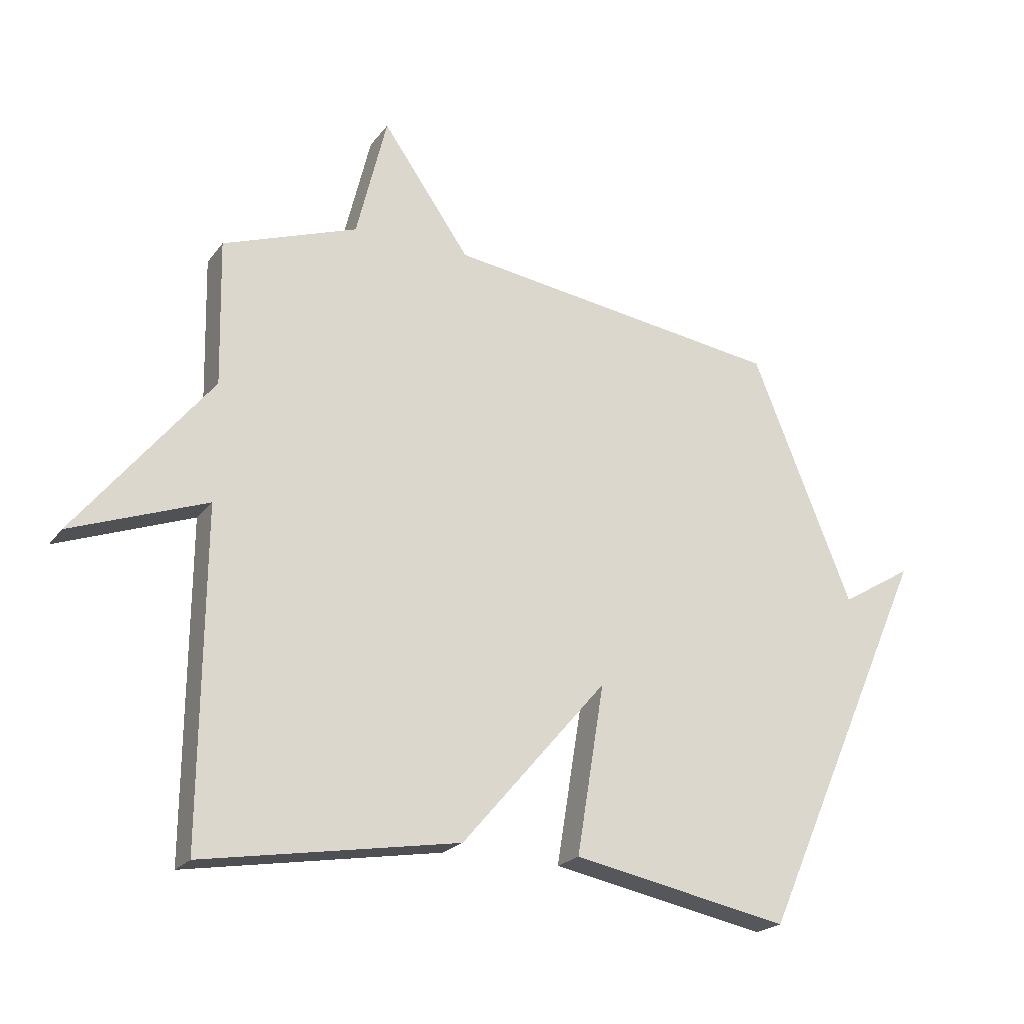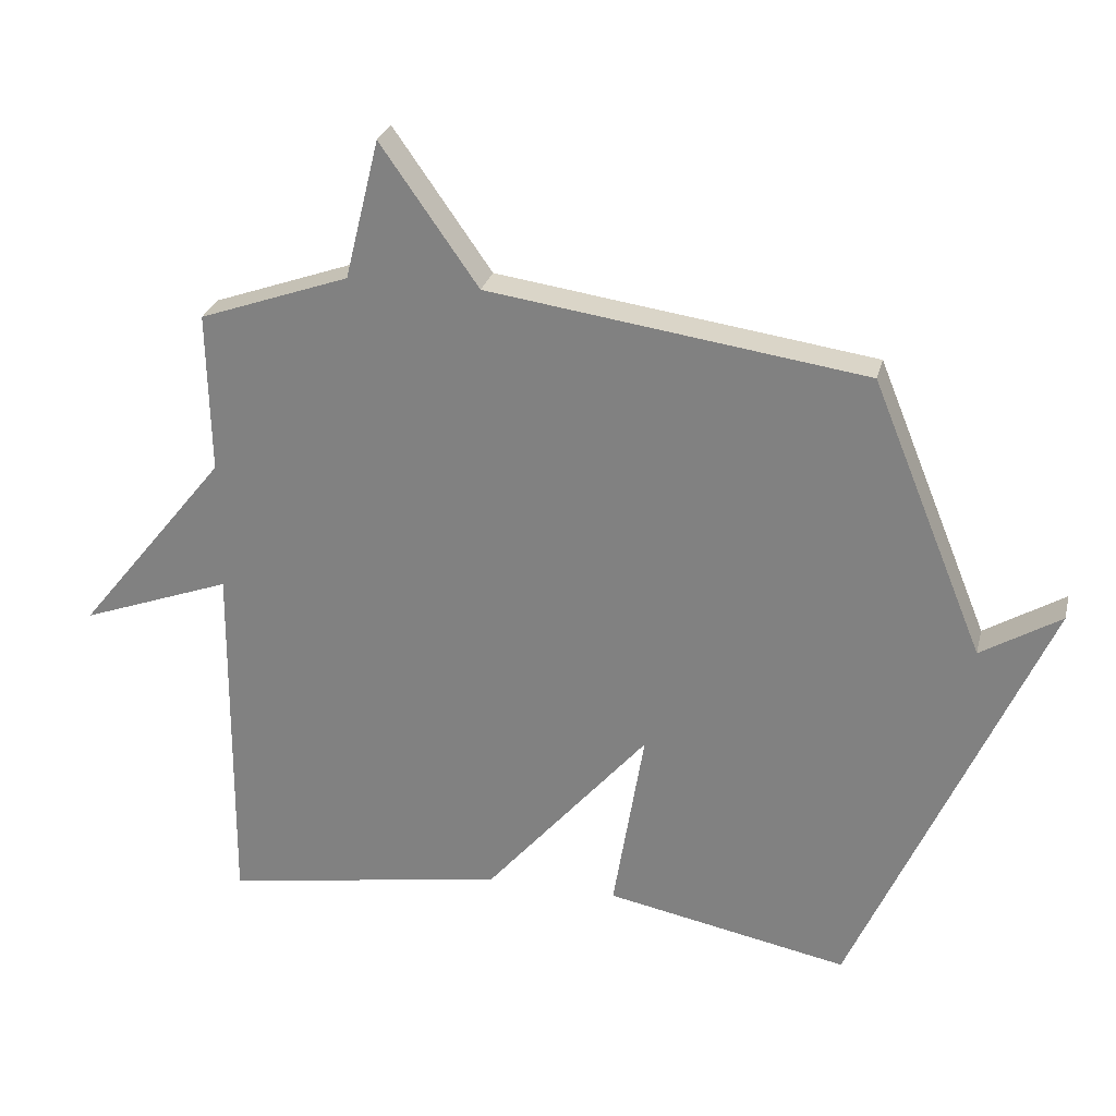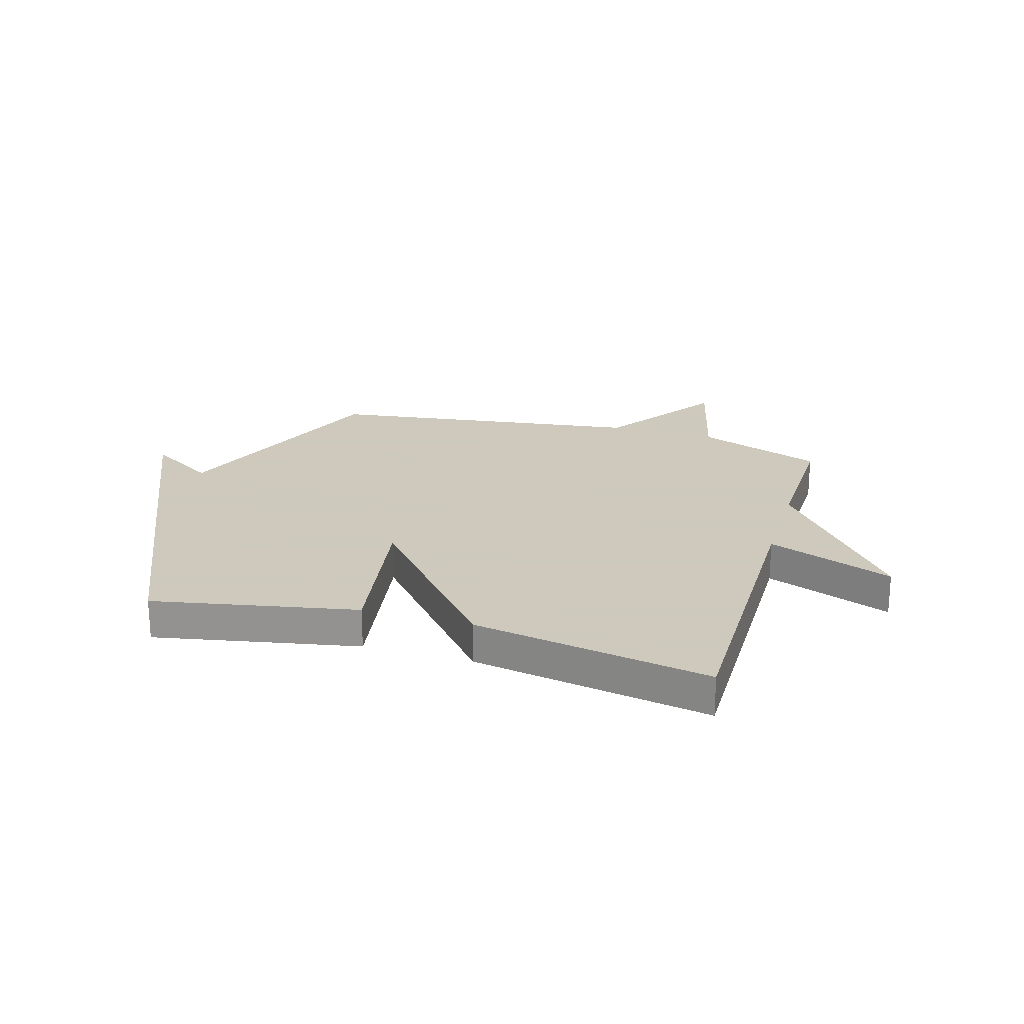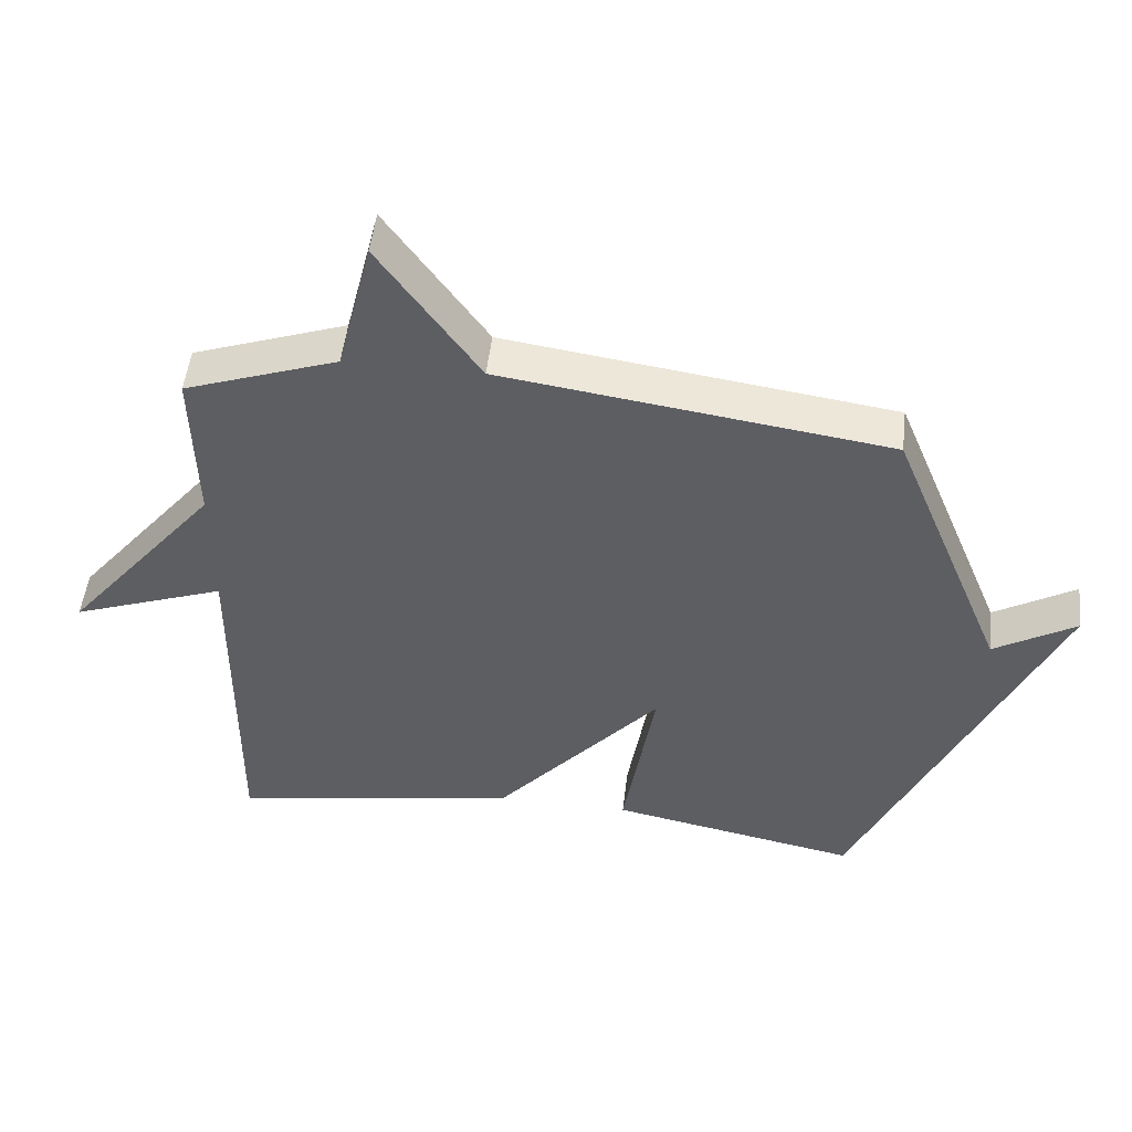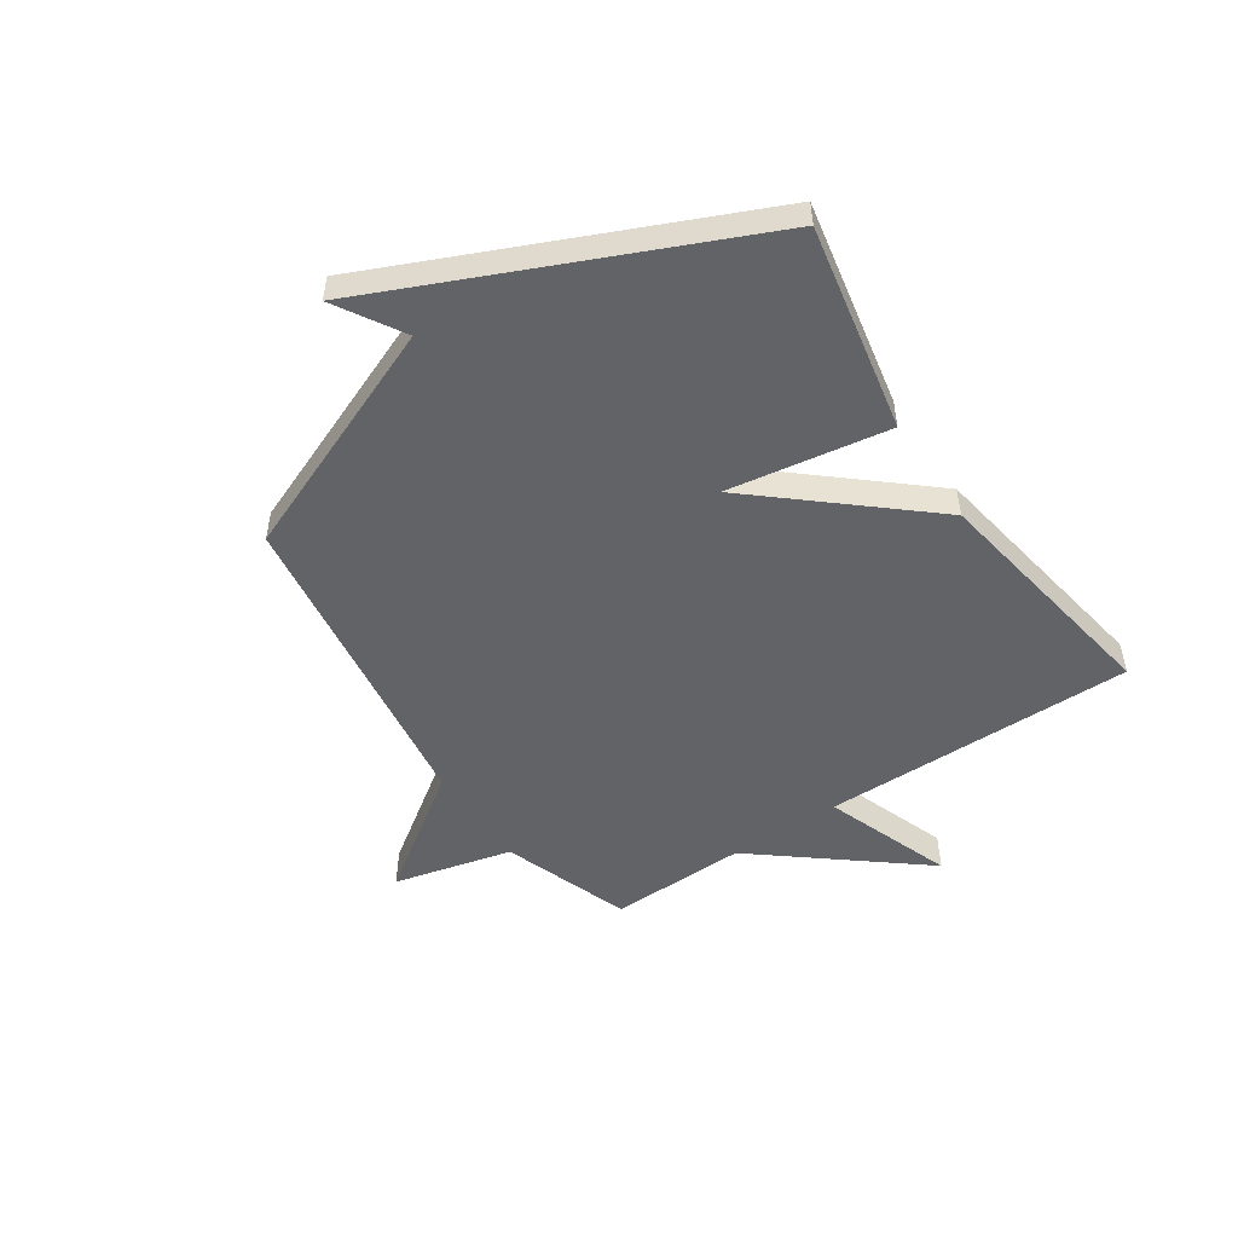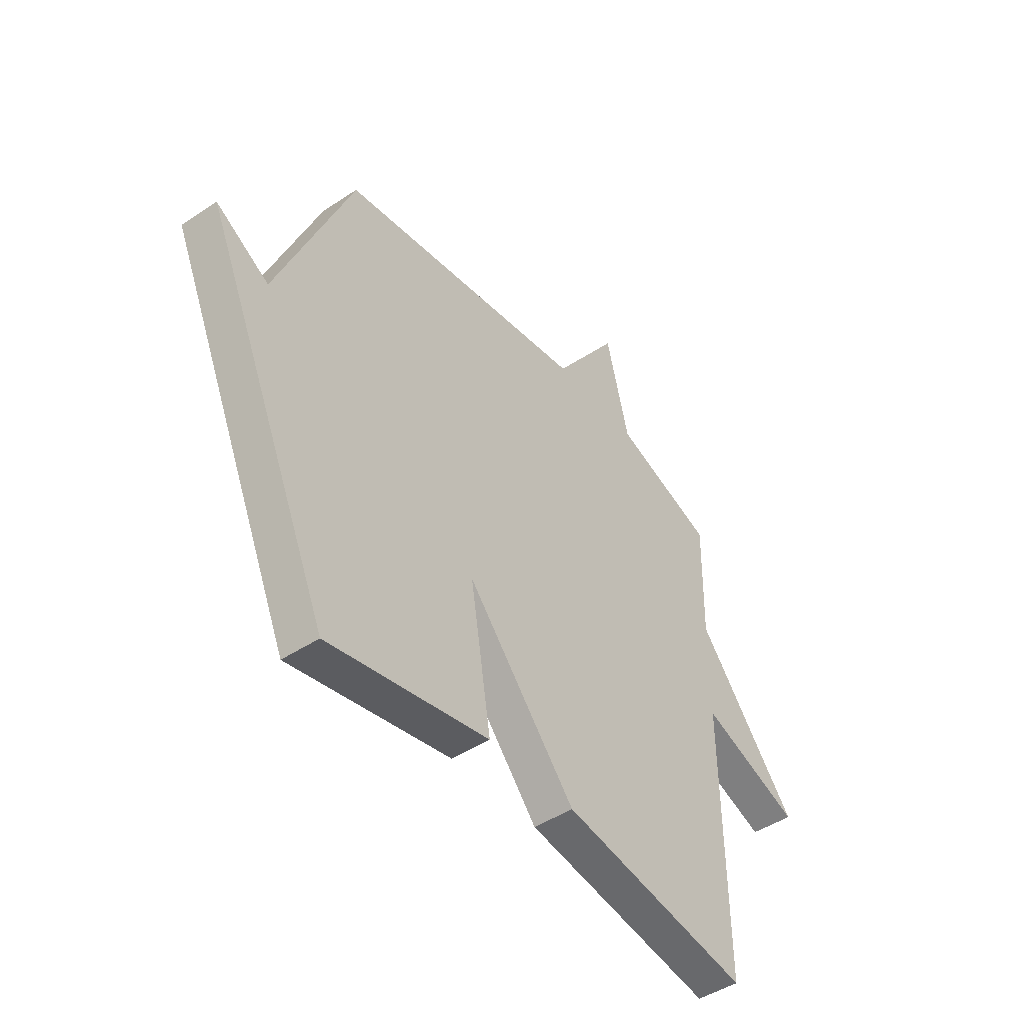
<metadata>
{"format":"obj","ext":"obj","renderer":"f3d","projection":"perspective","resolution":1024,"background":"white","views":[{"elev":-21.8,"azim":-26.5,"up":"+Z"},{"elev":26.9,"azim":13.5,"up":"+Z"},{"elev":22.6,"azim":-163.4,"up":"+Y"},{"elev":50.3,"azim":6.6,"up":"+Z"},{"elev":-51.0,"azim":123.9,"up":"+Y"},{"elev":-45.9,"azim":127.4,"up":"+Z"}]}
</metadata>
<code>
v 0.5 0.07 0.5
v 0.67 0.07 0.083
v 0.791 0.07 0.156
v 0.67 0.07 -0.117
v 0.5 0.07 -0.5
v 0.132 0.07 -0.428
v 0.179 0.07 -0.141
v -0.068 0.07 -0.428
v -0.5 0.07 -0.5
v -0.495 0.07 0.055
v -0.724 0.07 -0.029
v -0.495 0.07 0.255
v -0.5 0.07 0.5
v -0.272 0.07 0.581
v -0.22 0.07 0.792
v -0.072 0.07 0.581
v 0.5 0 0.5
v 0.67 0 0.083
v 0.791 0 0.156
v 0.67 0 -0.117
v 0.5 0 -0.5
v 0.132 0 -0.428
v 0.179 0 -0.141
v -0.068 0 -0.428
v -0.5 0 -0.5
v -0.495 0 0.055
v -0.724 0 -0.029
v -0.495 0 0.255
v -0.5 0 0.5
v -0.272 0 0.581
v -0.22 0 0.792
v -0.072 0 0.581
f 14 15 16
f 16 1 2
f 14 16 2
f 13 14 2
f 12 13 2
f 10 11 12
f 10 12 2
f 7 8 9 10
f 7 10 2
f 6 7 2
f 4 5 6
f 3 4 6
f 2 3 6
f 32 31 30
f 18 17 32
f 18 32 30
f 18 30 29
f 18 29 28
f 28 27 26
f 18 28 26
f 26 25 24 23
f 18 26 23
f 18 23 22
f 22 21 20
f 22 20 19
f 22 19 18
f 1 17 18 2
f 2 18 19 3
f 3 19 20 4
f 4 20 21 5
f 5 21 22 6
f 6 22 23 7
f 7 23 24 8
f 8 24 25 9
f 9 25 26 10
f 10 26 27 11
f 11 27 28 12
f 12 28 29 13
f 13 29 30 14
f 14 30 31 15
f 15 31 32 16
f 16 32 17 1

</code>
